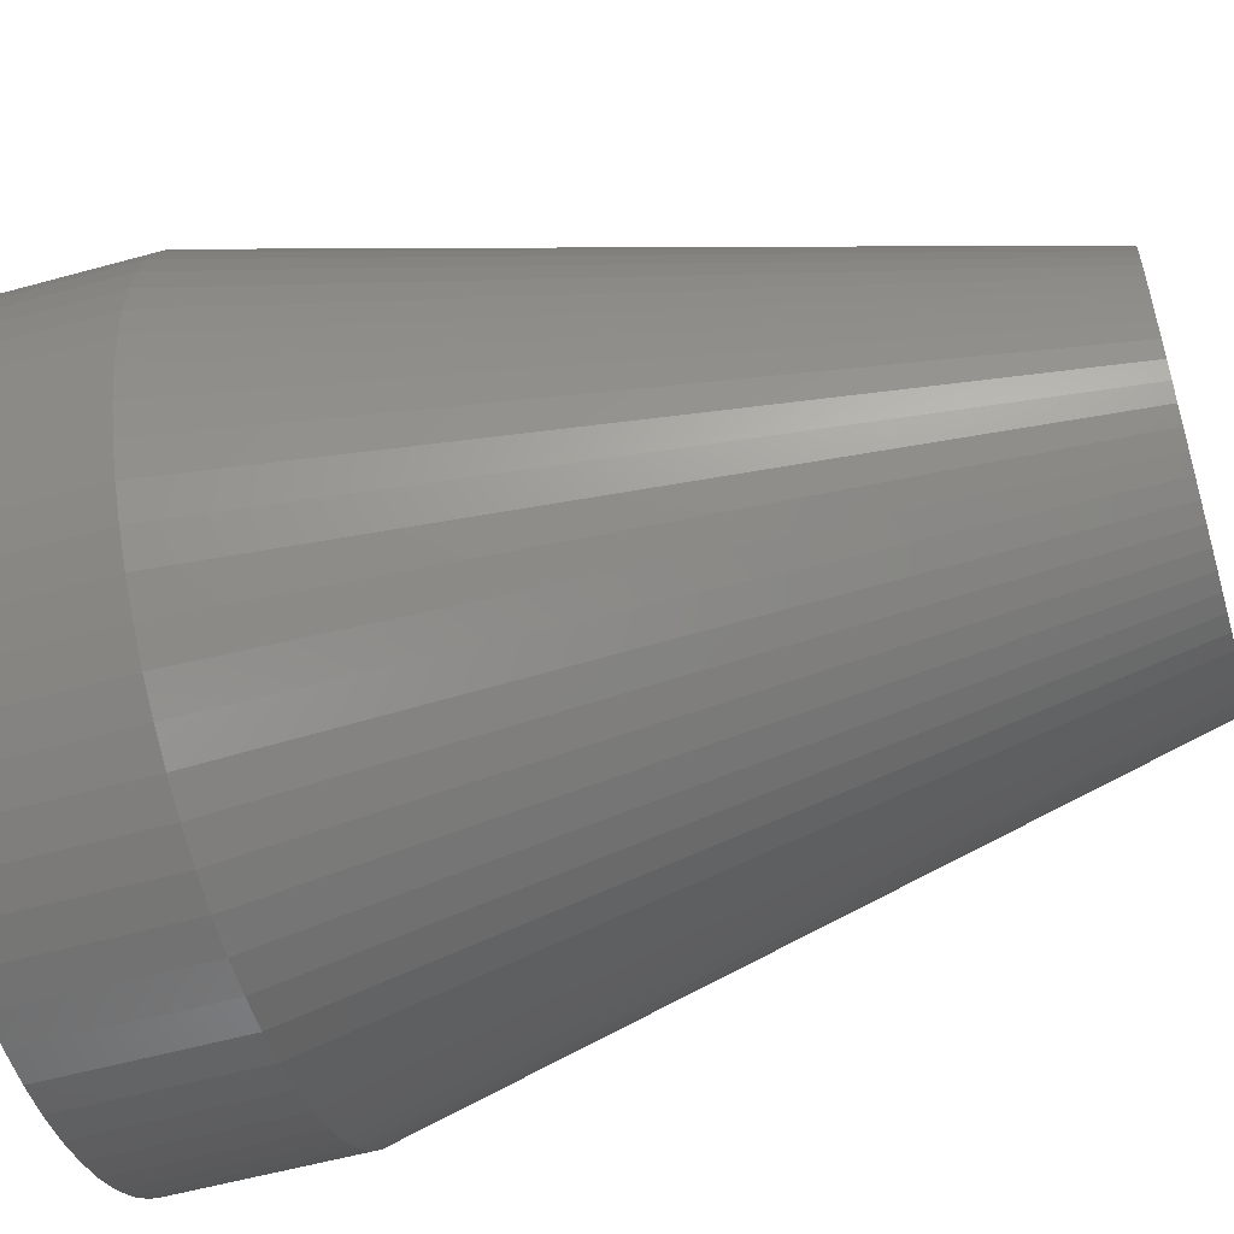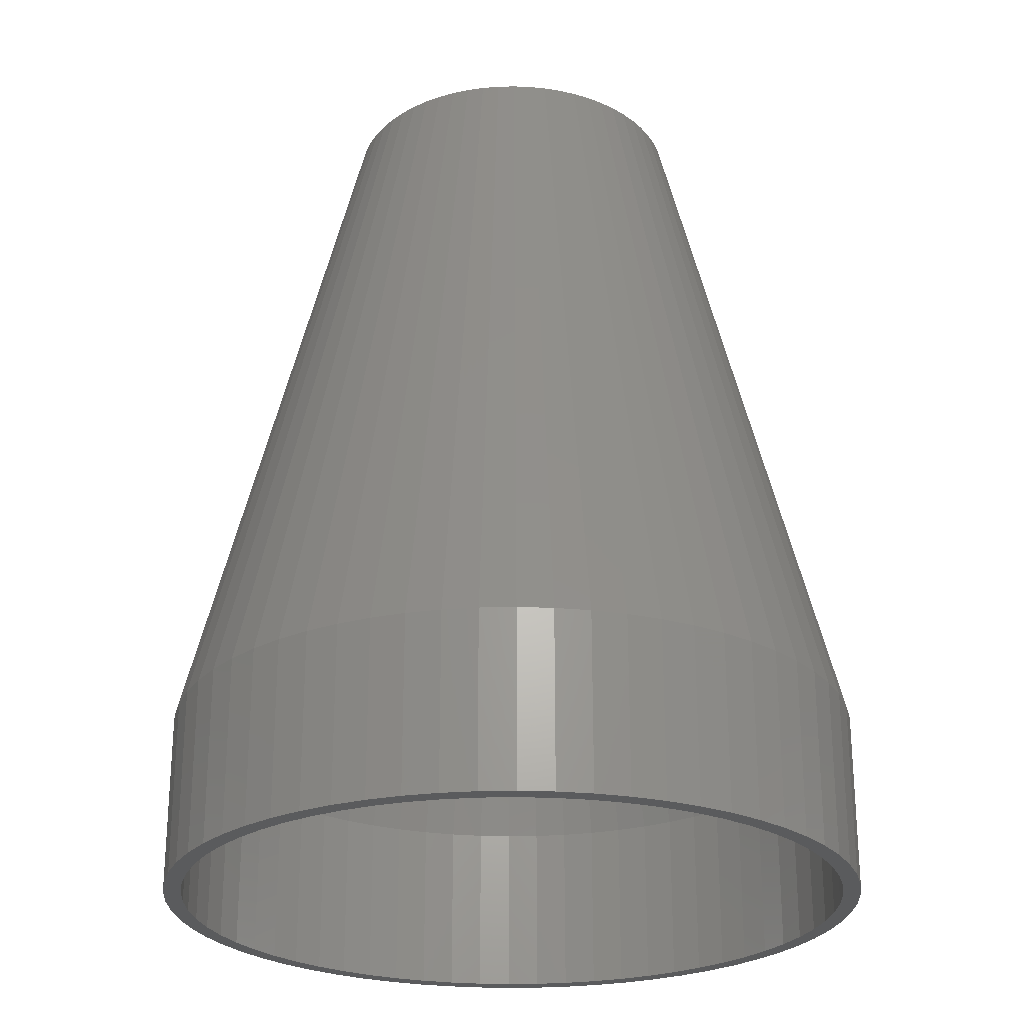
<metadata>
{"format":"stl","ext":"stl","renderer":"f3d","projection":"perspective","resolution":1024,"background":"white","views":[{"elev":-55.8,"azim":-73.8,"up":"+Y"},{"elev":-25.5,"azim":-6.3,"up":"+Z"}]}
</metadata>
<code>
# stl→obj: 384 verts, 768 faces
v -4.41 2.357 25
v -9.239 3.827 5
v -4.619 1.913 25
v -2.357 -4.41 25
v -3.827 -9.239 5
v -1.913 -4.619 25
v -7.071 -7.071 0
v -6.344 -7.73 5
v -7.071 -7.071 5
v -6.344 -7.73 0
v 0 10 5
v 0.4901 4.976 25
v 0.9802 9.952 5
v 0 5 25
v 2.778 -4.157 25
v 2.357 -4.41 25
v 4.714 -8.819 5
v 5.556 -8.315 5
v -5.556 -8.315 0
v -4.714 -8.819 5
v -5.556 -8.315 5
v -4.714 -8.819 0
v 9.569 2.903 5
v 9.239 3.827 0
v 9.239 3.827 5
v 9.569 2.903 0
v -4.976 -0.4901 25
v -9.808 -1.951 5
v -4.904 -0.9755 25
v -0.4901 4.976 25
v -0.9802 9.952 5
v 4.785 1.451 25
v 9.808 1.951 5
v -4.41 -2.357 25
v -9.239 -3.827 5
v -8.819 -4.714 5
v 8.819 -4.714 5
v 4.157 -2.778 25
v 8.315 -5.556 5
v 3.827 9.239 5
v 2.357 4.41 25
v 4.714 8.819 5
v 4.904 -0.9755 25
v 4.785 -1.451 25
v 9.808 -1.951 5
v -7.73 -6.344 5
v -7.73 -6.344 0
v -1.451 -4.785 25
v -1.951 -9.808 0
v -0.9802 -9.952 5
v -1.951 -9.808 5
v -0.9802 -9.952 0
v 0 -10 5
v 0.4901 -4.976 25
v 0 -5 25
v 0.9802 -9.952 5
v 4.41 2.357 25
v 4.619 1.913 25
v -8.315 5.556 5
v -8.819 4.714 5
v -4.157 2.778 25
v -9.569 2.903 5
v -9.808 1.951 5
v -4.785 1.451 25
v 9.239 -3.827 0
v 9.239 -3.827 5
v 8.819 -4.714 0
v 1.913 -4.619 25
v 3.827 -9.239 5
v -1.951 9.808 0
v -2.903 9.569 5
v -1.951 9.808 5
v -2.903 9.569 0
v 3.865 -3.172 25
v 3.536 -3.536 25
v 7.73 -6.344 5
v -3.865 3.172 25
v -7.73 6.344 5
v 1.951 9.808 5
v 1.451 4.785 25
v 2.903 9.569 5
v -3.536 -3.536 25
v 6.344 7.73 0
v 5.556 8.315 5
v 6.344 7.73 5
v 5.556 8.315 0
v 2.778 4.157 25
v -4.785 -1.451 25
v -9.569 -2.903 5
v -6.344 7.73 5
v -7.071 7.071 5
v -3.536 3.536 25
v 7.071 7.071 0
v 7.071 7.071 5
v 8.315 -5.556 0
v 7.73 -6.344 0
v 7.73 6.344 5
v 3.865 3.172 25
v 4.157 2.778 25
v -2.778 -4.157 25
v 4.714 8.819 0
v 3.827 9.239 0
v 9.569 -2.903 5
v 9.808 -1.951 0
v 9.569 -2.903 0
v 4.976 0.4901 25
v 9.952 0.9802 5
v -9.808 1.951 0
v -9.569 2.903 0
v 4.619 -1.913 25
v 8.315 5.556 5
v 7.73 6.344 0
v 8.315 5.556 0
v 0 -10 0
v -5.556 8.315 0
v -5.556 8.315 5
v -6.344 7.73 0
v -3.172 -3.865 25
v 8.819 4.714 5
v -3.827 9.239 5
v -4.714 8.819 5
v -2.357 4.41 25
v 0.9802 -9.952 0
v 3.536 3.536 25
v -2.778 4.157 25
v 8.819 4.714 0
v -4.904 0.9755 25
v -9.952 -0.9802 5
v 4.714 -8.819 0
v 5.556 -8.315 0
v 6.344 -7.73 5
v 6.344 -7.73 0
v 7.071 -7.071 5
v 7.071 -7.071 0
v 0 10 0
v -0.9802 9.952 0
v -8.315 -5.556 5
v -8.315 -5.556 0
v -0.9755 4.904 25
v 0.9755 -4.904 25
v 1.951 -9.808 5
v -1.451 4.785 25
v -1.913 4.619 25
v -3.865 -3.172 25
v -9.952 0.9802 0
v -9.952 0.9802 5
v -3.827 9.239 0
v -4.157 -2.778 25
v 4.976 -0.4901 25
v -9.239 3.827 0
v -8.819 4.714 0
v -2.903 -9.569 5
v 0.9755 4.904 25
v 9.808 1.951 0
v 9.952 0.9802 0
v 4.41 -2.357 25
v 3.172 -3.865 25
v 1.451 -4.785 25
v -7.071 7.071 0
v -0.9755 -4.904 25
v -0.4901 -4.976 25
v -7.73 6.344 0
v -4.976 0.4901 25
v 1.913 4.619 25
v -10 0 0
v -10 0 5
v -4.714 8.819 0
v 2.903 9.569 0
v 10 0 5
v 5 0 25
v -9.569 -2.903 0
v -9.808 -1.951 0
v 1.951 9.808 0
v -2.903 -9.569 0
v -3.172 3.865 25
v -3.827 -9.239 0
v -4.619 -1.913 25
v -9.952 -0.9802 0
v 2.903 -9.569 0
v 2.903 -9.569 5
v 3.827 -9.239 0
v 4.904 0.9755 25
v 0.9802 9.952 0
v -5 0 25
v -8.819 -4.714 0
v -9.239 -3.827 0
v 9.952 -0.9802 0
v 9.952 -0.9802 5
v 9.5 0 0
v 10 0 0
v 9.454 -0.9312 0
v 9.317 -1.853 0
v 9.454 0.9312 0
v 9.091 -2.758 0
v 8.777 -3.635 0
v 8.378 -4.478 0
v 7.899 -5.278 0
v 7.344 -6.027 0
v 6.718 -6.718 0
v 6.027 -7.344 0
v 5.278 -7.899 0
v 4.478 -8.378 0
v 3.635 -8.777 0
v 2.758 -9.091 0
v 1.951 -9.808 0
v 1.853 -9.317 0
v 0.9312 -9.454 0
v 0 -9.5 0
v -0.9312 -9.454 0
v -1.853 -9.317 0
v -2.758 -9.091 0
v -3.635 -8.777 0
v -4.478 -8.378 0
v -5.278 -7.899 0
v -6.027 -7.344 0
v -6.718 -6.718 0
v -7.344 -6.027 0
v -7.899 -5.278 0
v -8.378 -4.478 0
v -8.777 -3.635 0
v -9.091 -2.758 0
v -9.317 -1.853 0
v -9.454 -0.9312 0
v 9.317 1.853 0
v 9.091 2.758 0
v 8.777 3.635 0
v 8.378 4.478 0
v 7.899 5.278 0
v 7.344 6.027 0
v 6.718 6.718 0
v 6.027 7.344 0
v 5.278 7.899 0
v 4.478 8.378 0
v 3.635 8.777 0
v 2.758 9.091 0
v 1.853 9.317 0
v 0.9312 9.454 0
v 0 9.5 0
v -0.9312 9.454 0
v -1.853 9.317 0
v -2.758 9.091 0
v -3.635 8.777 0
v -4.478 8.378 0
v -5.278 7.899 0
v -6.027 7.344 0
v -6.718 6.718 0
v -7.344 6.027 0
v -7.899 5.278 0
v -8.315 5.556 0
v -8.378 4.478 0
v -8.777 3.635 0
v -9.091 2.758 0
v -9.317 1.853 0
v -9.454 0.9312 0
v -9.5 0 0
v 4.5 0 25
v 4.478 0.4411 25
v 4.414 0.8779 25
v 4.478 -0.4411 25
v 4.306 1.306 25
v 4.414 -0.8779 25
v 4.157 1.722 25
v 3.969 2.121 25
v 3.742 2.5 25
v 3.479 2.855 25
v 3.182 3.182 25
v 3.172 3.865 25
v 2.855 3.479 25
v 2.5 3.742 25
v 2.121 3.969 25
v 1.722 4.157 25
v 1.306 4.306 25
v 0.8779 4.414 25
v 0.4411 4.478 25
v 0 4.5 25
v -0.4411 4.478 25
v -0.8779 4.414 25
v -1.306 4.306 25
v -1.722 4.157 25
v -2.121 3.969 25
v -2.5 3.742 25
v -2.855 3.479 25
v -3.182 3.182 25
v -3.479 2.855 25
v -3.742 2.5 25
v -3.969 2.121 25
v -4.157 1.722 25
v -4.306 1.306 25
v -4.414 0.8779 25
v 4.306 -1.306 25
v 4.157 -1.722 25
v 3.969 -2.121 25
v 3.742 -2.5 25
v 3.479 -2.855 25
v 3.182 -3.182 25
v 2.855 -3.479 25
v 2.5 -3.742 25
v 2.121 -3.969 25
v 1.722 -4.157 25
v 1.306 -4.306 25
v 0.8779 -4.414 25
v 0.4411 -4.478 25
v 0 -4.5 25
v -0.4411 -4.478 25
v -0.8779 -4.414 25
v -1.306 -4.306 25
v -1.722 -4.157 25
v -2.121 -3.969 25
v -2.5 -3.742 25
v -2.855 -3.479 25
v -3.182 -3.182 25
v -3.479 -2.855 25
v -3.742 -2.5 25
v -3.969 -2.121 25
v -4.157 -1.722 25
v -4.306 -1.306 25
v -4.414 -0.8779 25
v -4.478 -0.4411 25
v -4.5 0 25
v -4.478 0.4411 25
v 6.027 7.344 5
v 6.718 6.718 5
v 2.758 9.091 5
v 1.853 9.317 5
v -9.091 -2.758 5
v -9.317 -1.853 5
v 8.777 3.635 5
v 9.091 2.758 5
v 4.478 -8.378 5
v 5.278 -7.899 5
v 4.478 8.378 5
v 5.278 7.899 5
v -7.344 6.027 5
v -6.718 6.718 5
v -6.718 -6.718 5
v -7.344 -6.027 5
v -7.899 5.278 5
v -7.899 -5.278 5
v -8.378 -4.478 5
v 9.317 1.853 5
v 9.454 0.9312 5
v 7.899 5.278 5
v 8.777 -3.635 5
v 8.378 -4.478 5
v 1.853 -9.317 5
v 0.9312 -9.454 5
v -9.091 2.758 5
v -8.777 3.635 5
v -8.378 4.478 5
v 8.378 4.478 5
v 9.317 -1.853 5
v 9.091 -2.758 5
v -3.635 -8.777 5
v -2.758 -9.091 5
v 6.027 -7.344 5
v 6.718 -6.718 5
v -9.317 1.853 5
v 7.899 -5.278 5
v -0.9312 -9.454 5
v -1.853 -9.317 5
v 0 -9.5 5
v -8.777 -3.635 5
v -5.278 -7.899 5
v 3.635 -8.777 5
v 0 9.5 5
v 0.9312 9.454 5
v -0.9312 9.454 5
v 9.5 0 5
v -1.853 9.317 5
v -2.758 9.091 5
v -9.5 0 5
v -9.454 0.9312 5
v 3.635 8.777 5
v 2.758 -9.091 5
v -4.478 -8.378 5
v -9.454 -0.9312 5
v -5.278 7.899 5
v -6.027 7.344 5
v -3.635 8.777 5
v -4.478 8.378 5
v 9.454 -0.9312 5
v 7.344 6.027 5
v -6.027 -7.344 5
v 7.344 -6.027 5
f 1 2 3
f 4 5 6
f 7 8 9
f 8 7 10
f 11 12 13
f 12 11 14
f 15 16 17
f 18 15 17
f 19 20 21
f 20 19 22
f 23 24 25
f 24 23 26
f 27 28 29
f 11 30 14
f 30 11 31
f 23 32 33
f 34 35 36
f 37 38 39
f 40 41 42
f 43 44 45
f 7 46 47
f 46 7 9
f 6 5 48
f 49 50 51
f 50 49 52
f 53 54 55
f 54 53 56
f 25 57 58
f 59 60 61
f 62 63 64
f 37 65 66
f 65 37 67
f 16 68 69
f 70 71 72
f 71 70 73
f 74 75 76
f 77 78 61
f 79 80 81
f 82 46 9
f 61 60 1
f 83 84 85
f 84 83 86
f 42 87 84
f 88 28 89
f 90 91 92
f 93 85 94
f 85 93 83
f 76 95 39
f 95 76 96
f 97 98 99
f 100 20 4
f 101 40 42
f 40 101 102
f 103 104 45
f 104 103 105
f 33 106 107
f 108 62 109
f 62 108 63
f 44 110 66
f 100 8 21
f 39 67 37
f 67 39 95
f 111 112 97
f 112 111 113
f 52 53 50
f 53 52 114
f 115 90 116
f 90 115 117
f 118 8 100
f 4 20 5
f 25 58 32
f 42 41 87
f 81 80 40
f 111 99 119
f 39 38 76
f 82 9 8
f 120 121 122
f 114 56 53
f 56 114 123
f 94 124 97
f 119 57 25
f 122 121 125
f 25 126 119
f 126 25 24
f 64 63 127
f 27 128 28
f 129 18 17
f 18 129 130
f 130 131 18
f 131 130 132
f 133 96 76
f 96 133 134
f 91 78 92
f 135 31 11
f 31 135 136
f 47 137 138
f 137 47 46
f 30 72 139
f 140 54 141
f 84 87 85
f 142 120 143
f 144 46 82
f 2 62 64
f 145 63 108
f 63 145 146
f 73 120 71
f 120 73 147
f 148 46 144
f 13 12 79
f 149 43 45
f 150 60 151
f 60 150 2
f 141 54 56
f 86 42 84
f 42 86 101
f 48 152 51
f 48 5 152
f 79 12 153
f 107 154 33
f 154 107 155
f 33 26 23
f 26 33 154
f 25 32 23
f 143 120 122
f 156 38 37
f 75 157 131
f 158 140 141
f 117 91 90
f 91 117 159
f 160 51 161
f 162 91 159
f 91 162 78
f 127 63 163
f 40 80 164
f 165 146 145
f 146 165 166
f 40 164 41
f 147 121 120
f 121 147 167
f 31 72 30
f 102 81 40
f 81 102 168
f 79 153 80
f 169 106 170
f 106 169 107
f 97 93 94
f 93 97 112
f 171 28 172
f 28 171 89
f 97 99 111
f 161 51 50
f 63 146 163
f 66 105 103
f 105 66 65
f 133 75 131
f 168 79 81
f 79 168 173
f 174 51 152
f 51 174 49
f 88 89 35
f 48 51 160
f 175 90 92
f 60 2 1
f 97 124 98
f 34 36 148
f 176 152 5
f 152 176 174
f 88 35 177
f 178 166 165
f 166 178 128
f 100 21 20
f 85 124 94
f 148 137 46
f 177 35 34
f 179 69 180
f 69 179 181
f 172 128 178
f 128 172 28
f 69 158 180
f 92 78 77
f 103 44 66
f 110 156 66
f 53 161 50
f 161 53 55
f 71 120 142
f 72 71 142
f 33 32 182
f 33 182 106
f 136 72 31
f 72 136 70
f 119 99 57
f 3 2 64
f 183 11 13
f 11 183 135
f 116 90 125
f 132 133 131
f 133 132 134
f 173 13 79
f 13 173 183
f 166 27 184
f 27 166 128
f 185 35 186
f 35 185 36
f 45 187 188
f 187 45 104
f 38 74 76
f 82 8 118
f 180 158 141
f 189 190 187
f 191 187 104
f 190 189 155
f 192 104 105
f 193 155 189
f 155 193 154
f 187 191 189
f 104 192 191
f 194 105 65
f 105 194 192
f 195 65 67
f 65 195 194
f 67 196 195
f 95 196 67
f 95 197 196
f 96 197 95
f 96 198 197
f 134 198 96
f 134 199 198
f 132 199 134
f 132 200 199
f 130 200 132
f 130 201 200
f 129 201 130
f 129 202 201
f 181 202 129
f 181 203 202
f 179 203 181
f 179 204 203
f 205 204 179
f 205 206 204
f 123 206 205
f 123 207 206
f 114 207 123
f 114 208 207
f 114 209 208
f 52 209 114
f 52 210 209
f 49 210 52
f 49 211 210
f 174 211 49
f 174 212 211
f 176 212 174
f 176 213 212
f 22 213 176
f 22 214 213
f 19 214 22
f 19 215 214
f 10 215 19
f 10 216 215
f 7 216 10
f 7 217 216
f 47 217 7
f 47 218 217
f 138 218 47
f 138 219 218
f 185 219 138
f 219 185 220
f 186 220 185
f 220 186 221
f 171 221 186
f 221 171 222
f 222 172 223
f 172 222 171
f 224 154 193
f 154 224 26
f 225 26 224
f 26 225 24
f 226 24 225
f 24 226 126
f 227 126 226
f 227 113 126
f 228 113 227
f 228 112 113
f 229 112 228
f 229 93 112
f 230 93 229
f 230 83 93
f 231 83 230
f 231 86 83
f 232 86 231
f 232 101 86
f 233 101 232
f 233 102 101
f 234 102 233
f 234 168 102
f 235 168 234
f 235 173 168
f 236 173 235
f 236 183 173
f 237 183 236
f 238 183 237
f 238 135 183
f 239 135 238
f 239 136 135
f 240 136 239
f 240 70 136
f 241 70 240
f 241 73 70
f 242 73 241
f 242 147 73
f 243 147 242
f 243 167 147
f 244 167 243
f 244 115 167
f 245 115 244
f 245 117 115
f 246 117 245
f 246 159 117
f 247 159 246
f 247 162 159
f 248 162 247
f 248 249 162
f 250 249 248
f 151 250 251
f 250 151 249
f 150 251 252
f 251 150 151
f 109 252 253
f 108 253 254
f 252 109 150
f 145 254 255
f 178 223 172
f 223 178 255
f 253 108 109
f 165 255 178
f 254 145 108
f 255 165 145
f 29 28 88
f 157 15 131
f 131 15 18
f 123 141 56
f 141 123 205
f 76 75 133
f 66 156 37
f 125 90 175
f 151 59 249
f 59 151 60
f 139 72 142
f 10 21 8
f 21 10 19
f 166 163 146
f 163 166 184
f 148 36 137
f 256 170 106
f 257 106 182
f 170 256 149
f 258 182 32
f 259 149 256
f 260 32 58
f 149 259 43
f 261 43 259
f 106 257 256
f 182 258 257
f 262 58 57
f 32 260 258
f 58 262 260
f 263 57 99
f 57 263 262
f 264 99 98
f 99 264 263
f 265 98 124
f 98 265 264
f 124 266 265
f 267 266 124
f 267 268 266
f 87 268 267
f 87 269 268
f 41 269 87
f 41 270 269
f 164 270 41
f 164 271 270
f 80 271 164
f 80 272 271
f 153 272 80
f 153 273 272
f 12 273 153
f 12 274 273
f 14 274 12
f 14 275 274
f 14 276 275
f 30 276 14
f 30 277 276
f 139 277 30
f 139 278 277
f 142 278 139
f 142 279 278
f 143 279 142
f 143 280 279
f 122 280 143
f 122 281 280
f 125 281 122
f 125 282 281
f 175 282 125
f 175 283 282
f 92 283 175
f 283 92 284
f 77 284 92
f 284 77 285
f 61 285 77
f 285 61 286
f 1 286 61
f 286 1 287
f 3 287 1
f 287 3 288
f 64 288 3
f 288 64 289
f 127 289 64
f 43 261 44
f 290 44 261
f 44 290 110
f 291 110 290
f 110 291 156
f 292 156 291
f 156 292 38
f 293 38 292
f 38 293 74
f 294 74 293
f 74 294 75
f 295 75 294
f 295 157 75
f 296 157 295
f 296 15 157
f 297 15 296
f 297 16 15
f 298 16 297
f 298 68 16
f 299 68 298
f 299 158 68
f 300 158 299
f 300 140 158
f 301 140 300
f 301 54 140
f 302 54 301
f 303 54 302
f 303 55 54
f 304 55 303
f 304 161 55
f 305 161 304
f 305 160 161
f 306 160 305
f 306 48 160
f 307 48 306
f 307 6 48
f 308 6 307
f 308 4 6
f 309 4 308
f 309 100 4
f 310 100 309
f 310 118 100
f 311 118 310
f 82 311 312
f 311 82 118
f 144 312 313
f 312 144 82
f 148 313 314
f 313 148 144
f 34 314 315
f 177 315 316
f 314 34 148
f 88 316 317
f 29 317 318
f 27 318 319
f 289 127 320
f 315 177 34
f 163 320 127
f 316 88 177
f 320 163 319
f 317 29 88
f 184 319 163
f 318 27 29
f 319 184 27
f 22 5 20
f 5 22 176
f 181 17 69
f 17 181 129
f 17 16 69
f 68 158 69
f 119 113 111
f 113 119 126
f 138 36 185
f 36 138 137
f 109 2 150
f 2 109 62
f 78 59 61
f 121 116 125
f 169 155 107
f 155 169 190
f 249 78 162
f 78 249 59
f 85 87 267
f 85 267 124
f 186 89 171
f 89 186 35
f 45 44 103
f 205 180 141
f 180 205 179
f 167 116 121
f 116 167 115
f 188 190 169
f 190 188 187
f 149 169 170
f 169 149 188
f 188 149 45
f 321 322 268
f 236 323 324
f 323 236 235
f 324 272 273
f 325 222 326
f 222 325 221
f 225 327 226
f 327 225 328
f 231 322 321
f 322 231 230
f 201 329 330
f 329 201 202
f 331 332 270
f 333 246 334
f 246 333 247
f 312 335 336
f 333 284 337
f 314 338 339
f 332 321 268
f 340 341 257
f 342 264 265
f 196 343 195
f 343 196 344
f 296 330 297
f 301 345 302
f 324 273 274
f 345 346 302
f 343 344 292
f 347 251 348
f 251 347 252
f 349 286 348
f 316 325 326
f 227 342 228
f 342 227 350
f 348 250 349
f 250 348 251
f 351 352 290
f 211 353 354
f 353 211 212
f 355 330 296
f 356 355 296
f 289 320 357
f 282 283 334
f 292 358 293
f 304 359 360
f 306 354 353
f 303 346 361
f 347 288 357
f 315 314 362
f 206 346 345
f 346 206 207
f 349 248 337
f 248 349 250
f 309 308 363
f 299 364 300
f 365 366 275
f 362 221 325
f 221 362 220
f 275 276 367
f 327 262 263
f 312 311 335
f 324 323 272
f 341 368 256
f 369 278 370
f 302 346 303
f 335 217 336
f 217 335 216
f 327 260 262
f 371 254 372
f 254 371 255
f 366 274 275
f 332 269 270
f 366 324 274
f 235 373 323
f 373 235 234
f 374 345 300
f 287 288 348
f 284 285 337
f 334 284 333
f 210 354 360
f 354 210 211
f 364 374 300
f 303 361 359
f 200 330 355
f 330 200 201
f 329 364 298
f 202 364 329
f 364 202 203
f 212 375 353
f 375 212 213
f 319 318 376
f 213 363 375
f 363 213 214
f 208 359 361
f 359 208 209
f 294 356 295
f 337 247 333
f 247 337 248
f 245 377 378
f 377 245 244
f 338 219 339
f 219 338 218
f 336 218 338
f 218 336 217
f 350 327 263
f 277 278 369
f 316 362 325
f 197 344 196
f 344 197 358
f 376 255 371
f 255 376 223
f 261 351 290
f 237 324 366
f 324 237 236
f 297 330 298
f 243 379 380
f 379 243 242
f 192 381 191
f 381 192 351
f 342 263 264
f 339 220 362
f 220 339 219
f 373 331 270
f 322 382 265
f 229 322 230
f 322 229 382
f 313 312 338
f 233 332 331
f 332 233 232
f 195 352 194
f 352 195 343
f 241 369 370
f 369 241 240
f 295 356 296
f 314 313 338
f 312 336 338
f 298 364 299
f 337 286 349
f 319 376 371
f 311 310 335
f 310 363 383
f 352 343 290
f 368 381 256
f 372 319 371
f 320 319 372
f 278 279 379
f 209 360 359
f 360 209 210
f 306 305 360
f 300 345 301
f 330 329 298
f 323 373 272
f 288 289 357
f 357 320 372
f 194 351 192
f 351 194 352
f 199 355 356
f 355 199 200
f 207 361 346
f 361 207 208
f 326 223 376
f 223 326 222
f 203 374 364
f 374 203 204
f 189 341 193
f 341 189 368
f 357 252 347
f 252 357 253
f 244 380 377
f 380 244 243
f 316 315 362
f 318 317 326
f 340 258 260
f 341 256 257
f 305 304 360
f 310 309 363
f 342 350 263
f 283 284 334
f 242 370 379
f 370 242 241
f 372 253 357
f 253 372 254
f 340 257 258
f 344 358 292
f 256 381 259
f 381 351 259
f 228 382 229
f 382 228 342
f 332 268 269
f 259 351 261
f 232 321 332
f 321 232 231
f 224 328 225
f 328 224 340
f 280 281 377
f 365 275 367
f 191 368 189
f 368 191 381
f 290 343 291
f 291 343 292
f 318 326 376
f 226 350 227
f 350 226 327
f 281 282 377
f 293 358 294
f 314 339 362
f 304 303 359
f 215 335 383
f 335 215 216
f 310 383 335
f 308 307 353
f 307 306 353
f 308 353 375
f 308 375 363
f 286 287 348
f 373 271 272
f 373 270 271
f 306 360 354
f 198 358 197
f 358 198 384
f 378 282 334
f 348 288 347
f 317 316 326
f 246 378 334
f 378 246 245
f 199 384 198
f 384 199 356
f 285 286 337
f 380 280 377
f 193 340 224
f 340 193 341
f 370 278 379
f 234 331 373
f 331 234 233
f 240 367 369
f 367 240 239
f 382 342 265
f 322 266 268
f 322 265 266
f 204 345 374
f 345 204 206
f 327 328 260
f 328 340 260
f 238 366 365
f 366 238 237
f 239 365 367
f 365 239 238
f 358 384 294
f 384 356 294
f 214 383 363
f 383 214 215
f 379 280 380
f 279 280 379
f 276 277 369
f 367 276 369
f 377 282 378

</code>
